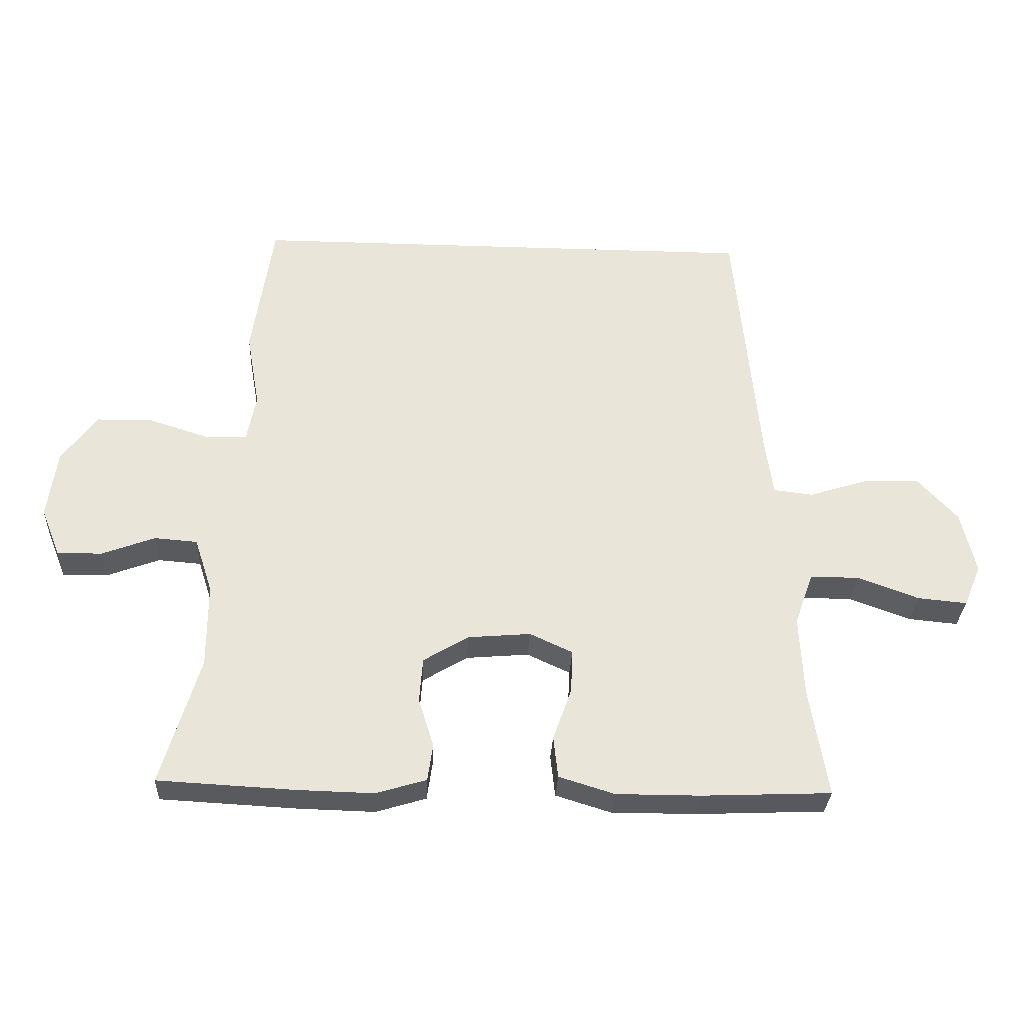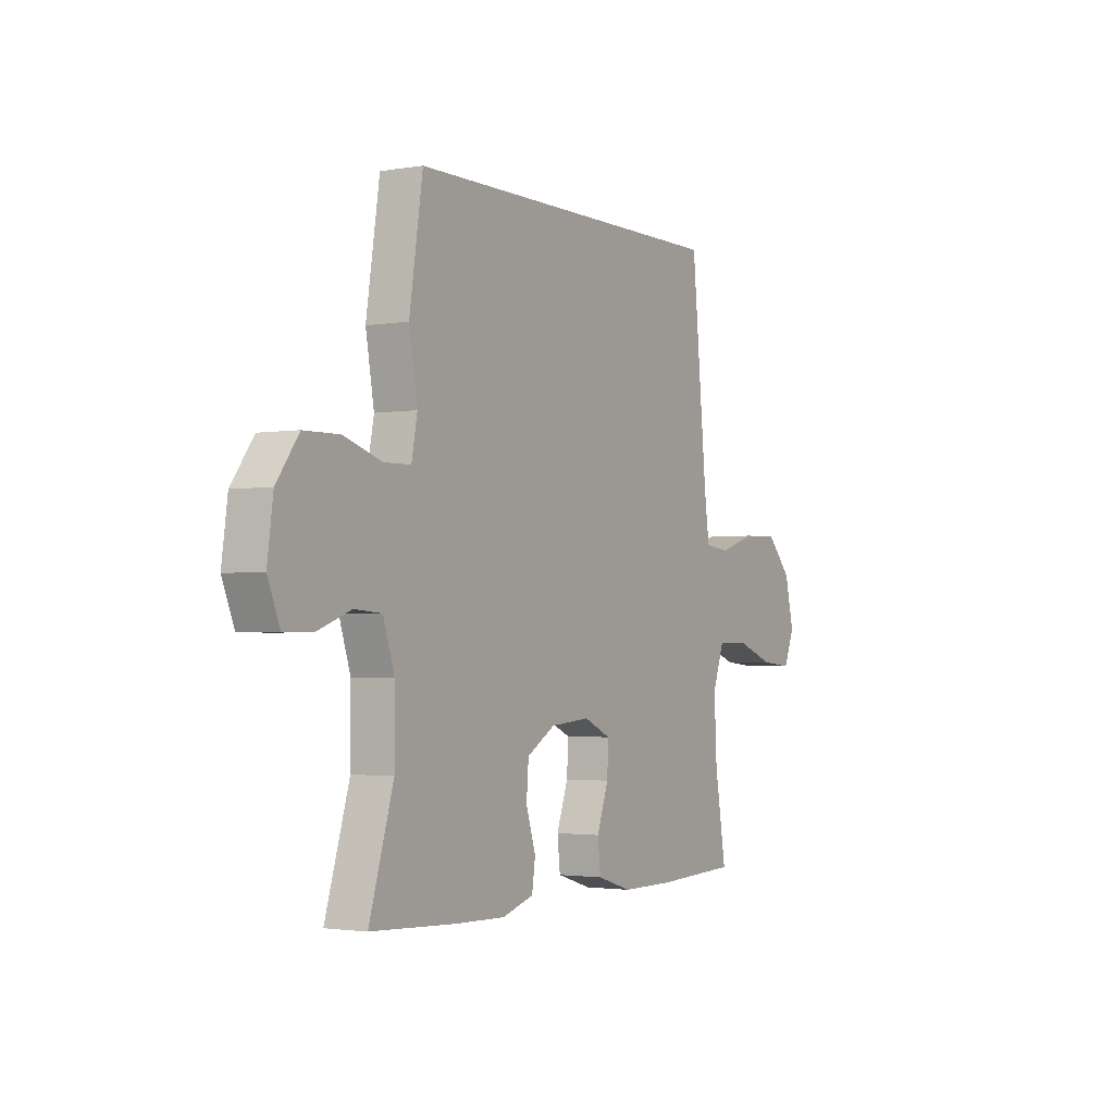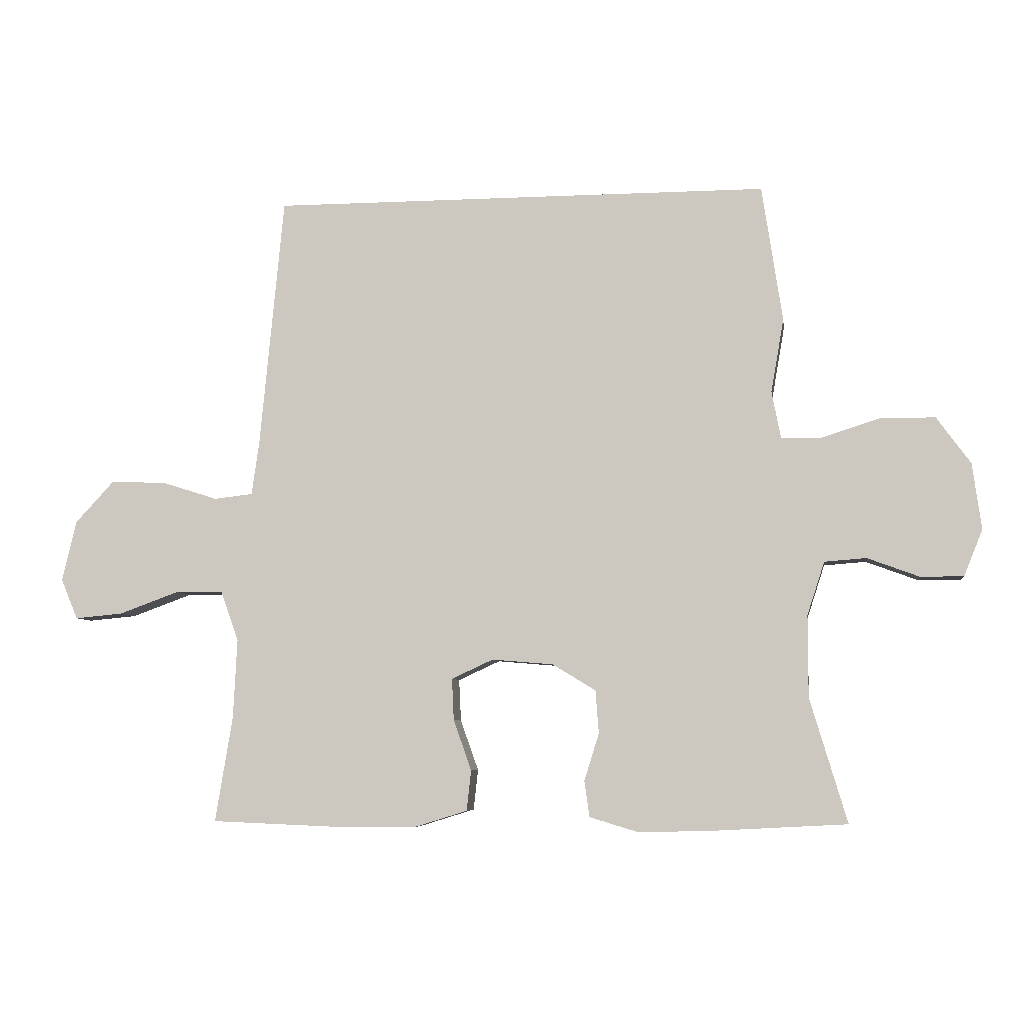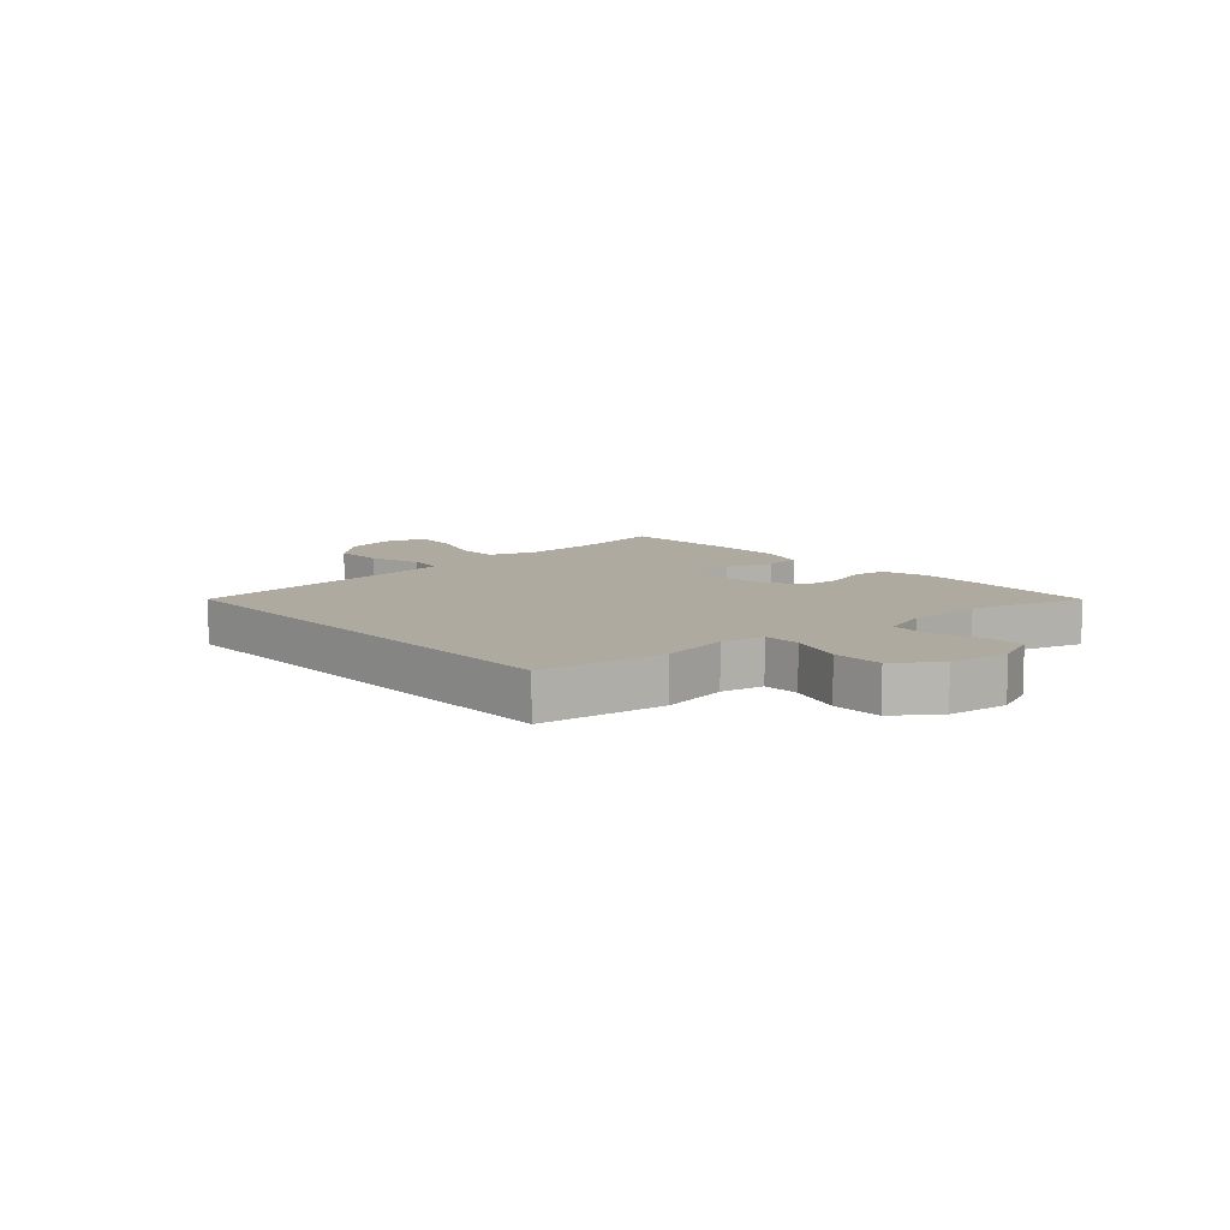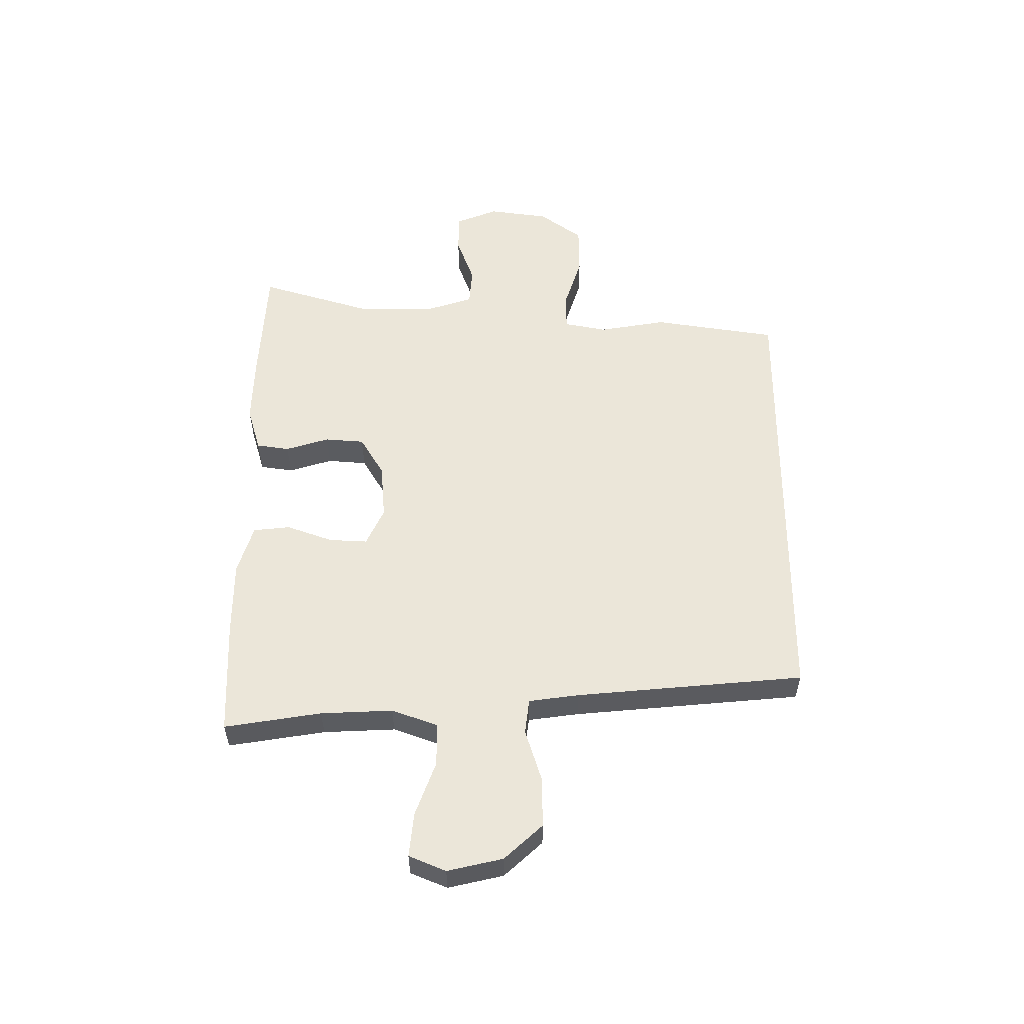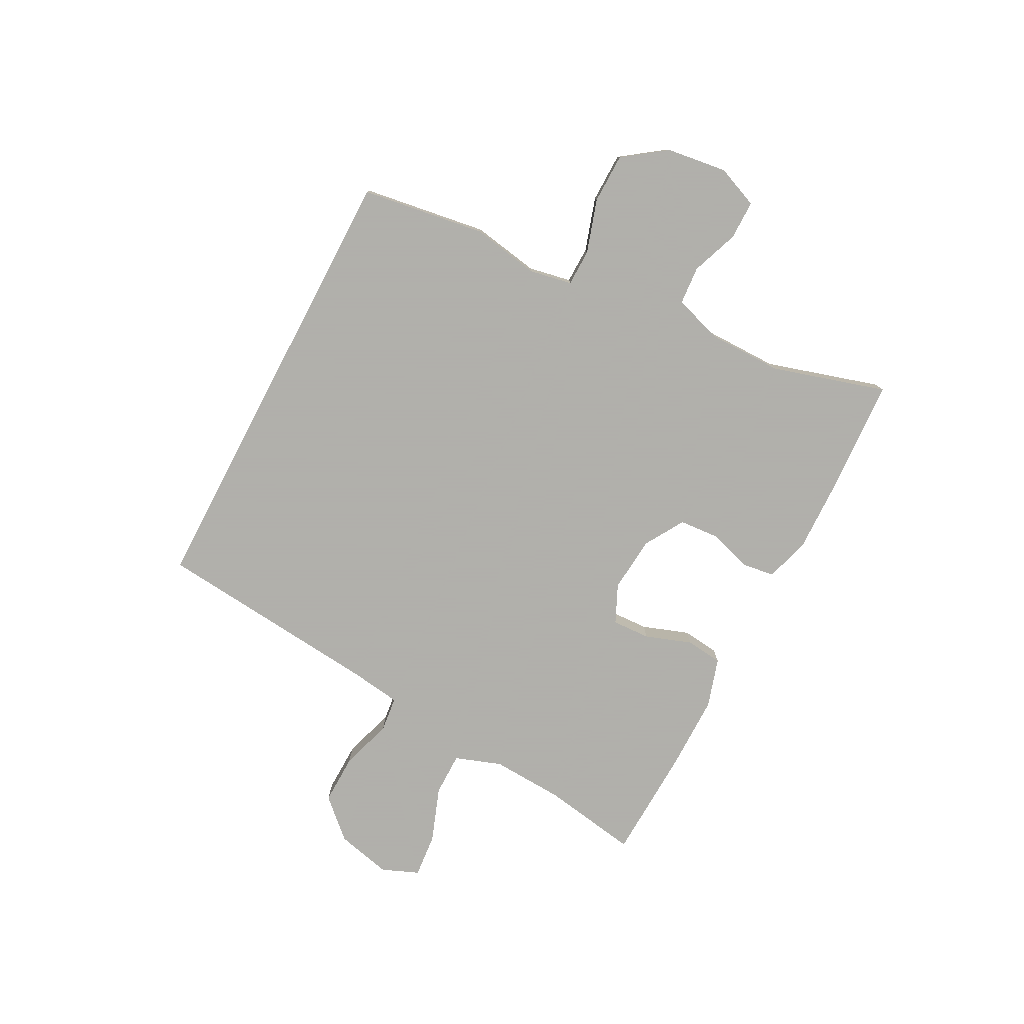
<metadata>
{"format":"obj","ext":"obj","renderer":"f3d","projection":"perspective","resolution":1024,"background":"white","views":[{"elev":-30.7,"azim":177.3,"up":"+Z"},{"elev":-2.1,"azim":120.9,"up":"+Z"},{"elev":-6.2,"azim":8.0,"up":"+Z"},{"elev":9.5,"azim":48.1,"up":"+Y"},{"elev":55.7,"azim":-89.7,"up":"+Y"},{"elev":-78.4,"azim":62.3,"up":"+Y"}]}
</metadata>
<code>
v 0.379 0.07 0.5
v 0.411 0.07 0.288
v 0.391 0.07 0.173
v 0.405 0.07 0.1
v 0.468 0.07 0.099
v 0.559 0.07 0.128
v 0.644 0.07 0.127
v 0.697 0.07 0.054
v 0.711 0.07 -0.049
v 0.682 0.07 -0.121
v 0.615 0.07 -0.121
v 0.534 0.07 -0.091
v 0.469 0.07 -0.096
v 0.442 0.07 -0.179
v 0.442 0.07 -0.306
v 0.5 0.07 -0.5
v 0.293 0.07 -0.511
v 0.177 0.07 -0.514
v 0.101 0.07 -0.491
v 0.093 0.07 -0.435
v 0.116 0.07 -0.361
v 0.111 0.07 -0.294
v 0.043 0.07 -0.253
v -0.052 0.07 -0.245
v -0.117 0.07 -0.275
v -0.114 0.07 -0.34
v -0.086 0.07 -0.419
v -0.093 0.07 -0.482
v -0.177 0.07 -0.508
v -0.304 0.07 -0.508
v -0.5 0.07 -0.5
v -0.473 0.07 -0.335
v -0.467 0.07 -0.212
v -0.495 0.07 -0.133
v -0.569 0.07 -0.133
v -0.662 0.07 -0.167
v -0.737 0.07 -0.174
v -0.763 0.07 -0.111
v -0.741 0.07 -0.017
v -0.681 0.07 0.048
v -0.595 0.07 0.046
v -0.507 0.07 0.018
v -0.447 0.07 0.025
v -0.435 0.07 0.111
v -0.398 0.07 0.5
v 0.379 0 0.5
v 0.411 0 0.288
v 0.391 0 0.173
v 0.405 0 0.1
v 0.468 0 0.099
v 0.559 0 0.128
v 0.644 0 0.127
v 0.697 0 0.054
v 0.711 0 -0.049
v 0.682 0 -0.121
v 0.615 0 -0.121
v 0.534 0 -0.091
v 0.469 0 -0.096
v 0.442 0 -0.179
v 0.442 0 -0.306
v 0.5 0 -0.5
v 0.293 0 -0.511
v 0.177 0 -0.514
v 0.101 0 -0.491
v 0.093 0 -0.435
v 0.116 0 -0.361
v 0.111 0 -0.294
v 0.043 0 -0.253
v -0.052 0 -0.245
v -0.117 0 -0.275
v -0.114 0 -0.34
v -0.086 0 -0.419
v -0.093 0 -0.482
v -0.177 0 -0.508
v -0.304 0 -0.508
v -0.5 0 -0.5
v -0.473 0 -0.335
v -0.467 0 -0.212
v -0.495 0 -0.133
v -0.569 0 -0.133
v -0.662 0 -0.167
v -0.737 0 -0.174
v -0.763 0 -0.111
v -0.741 0 -0.017
v -0.681 0 0.048
v -0.595 0 0.046
v -0.507 0 0.018
v -0.447 0 0.025
v -0.435 0 0.111
v -0.398 0 0.5
f 1 2 3
f 45 1 3
f 44 45 3
f 43 44 3 4
f 42 43 4 5
f 40 41 42
f 39 40 42
f 38 39 42
f 37 38 42
f 36 37 42
f 35 36 42
f 34 35 42 5
f 33 34 5
f 6 7 8
f 5 6 8
f 33 5 8
f 32 33 8
f 30 31 32
f 29 30 32
f 28 29 32
f 27 28 32
f 26 27 32
f 25 26 32
f 24 25 32
f 24 32 8
f 23 24 8
f 22 23 8
f 19 20 21
f 18 19 21
f 17 18 21
f 16 17 21
f 15 16 21
f 14 15 21 22
f 13 14 22
f 10 11 12
f 9 10 12
f 8 9 12
f 8 12 13
f 8 13 22
f 48 47 46
f 48 46 90
f 48 90 89
f 49 48 89 88
f 50 49 88 87
f 87 86 85
f 87 85 84
f 87 84 83
f 87 83 82
f 87 82 81
f 87 81 80
f 50 87 80 79
f 50 79 78
f 53 52 51
f 53 51 50
f 53 50 78
f 53 78 77
f 77 76 75
f 77 75 74
f 77 74 73
f 77 73 72
f 77 72 71
f 77 71 70
f 77 70 69
f 53 77 69
f 53 69 68
f 53 68 67
f 66 65 64
f 66 64 63
f 66 63 62
f 66 62 61
f 66 61 60
f 67 66 60 59
f 67 59 58
f 57 56 55
f 57 55 54
f 57 54 53
f 58 57 53
f 67 58 53
f 1 46 47 2
f 2 47 48 3
f 3 48 49 4
f 4 49 50 5
f 5 50 51 6
f 6 51 52 7
f 7 52 53 8
f 8 53 54 9
f 9 54 55 10
f 10 55 56 11
f 11 56 57 12
f 12 57 58 13
f 13 58 59 14
f 14 59 60 15
f 15 60 61 16
f 16 61 62 17
f 17 62 63 18
f 18 63 64 19
f 19 64 65 20
f 20 65 66 21
f 21 66 67 22
f 22 67 68 23
f 23 68 69 24
f 24 69 70 25
f 25 70 71 26
f 26 71 72 27
f 27 72 73 28
f 28 73 74 29
f 29 74 75 30
f 30 75 76 31
f 31 76 77 32
f 32 77 78 33
f 33 78 79 34
f 34 79 80 35
f 35 80 81 36
f 36 81 82 37
f 37 82 83 38
f 38 83 84 39
f 39 84 85 40
f 40 85 86 41
f 41 86 87 42
f 42 87 88 43
f 43 88 89 44
f 44 89 90 45
f 45 90 46 1

</code>
